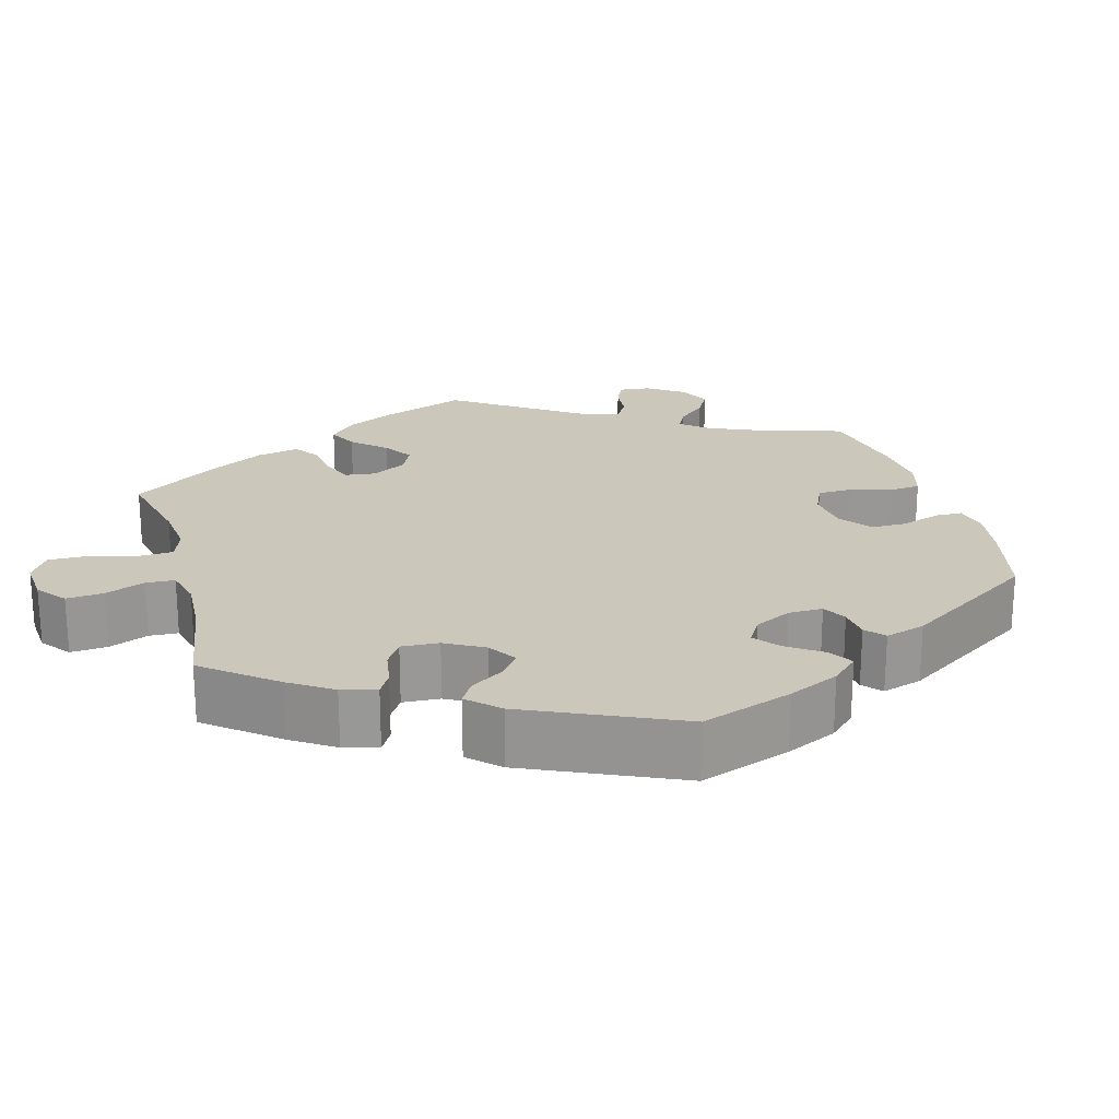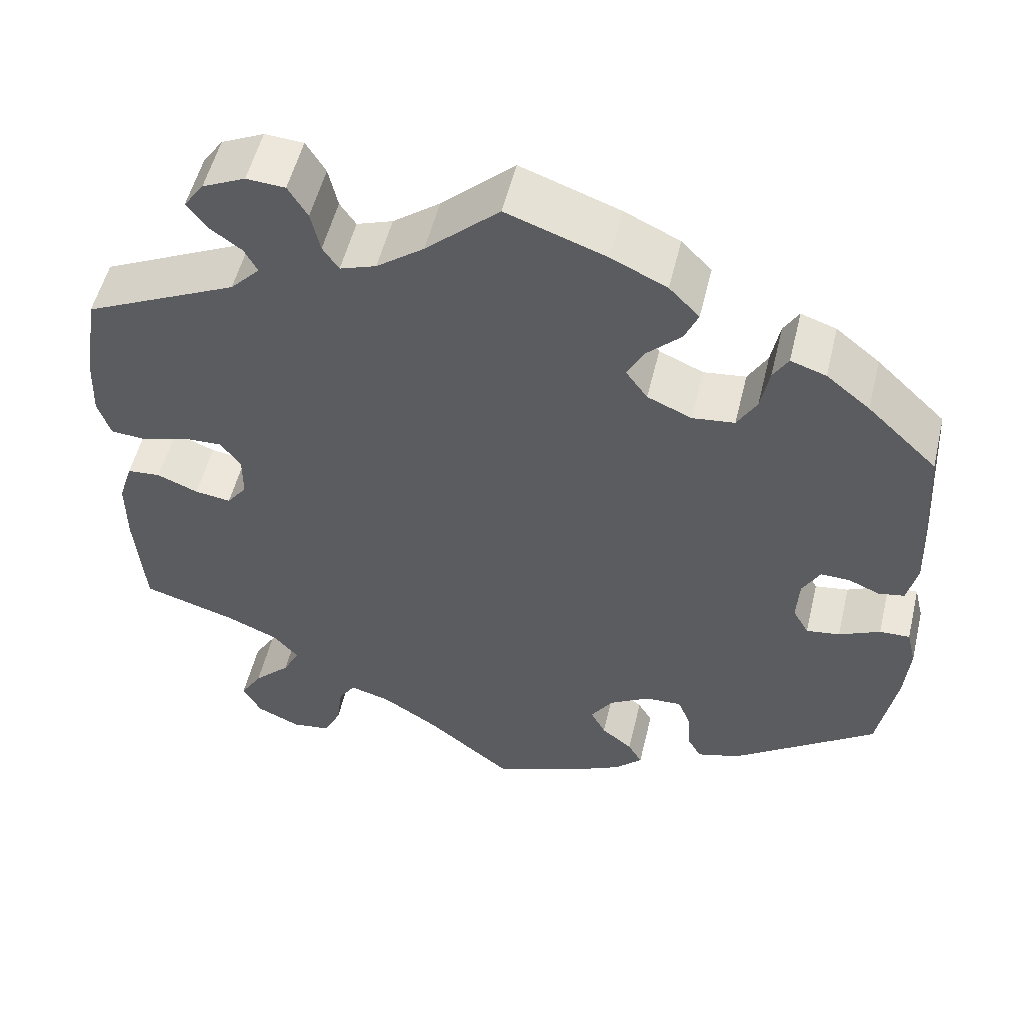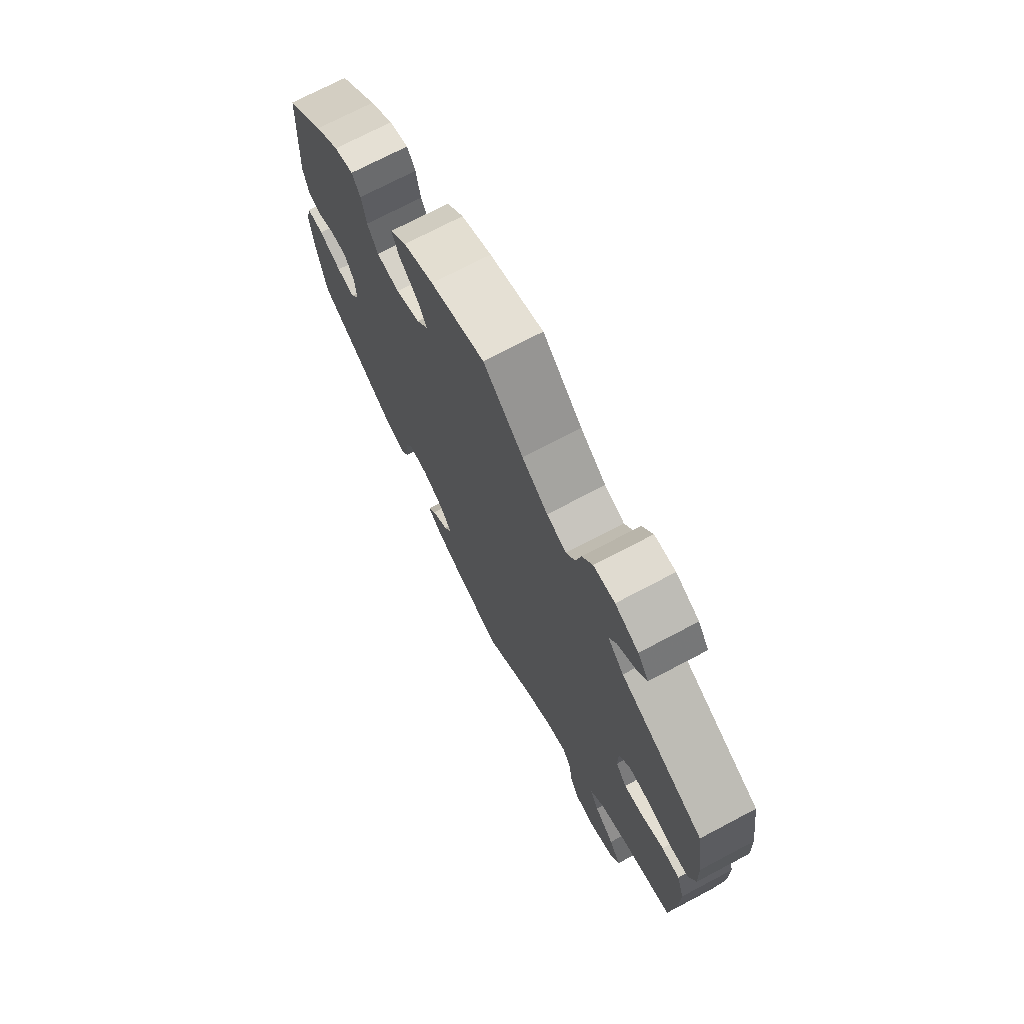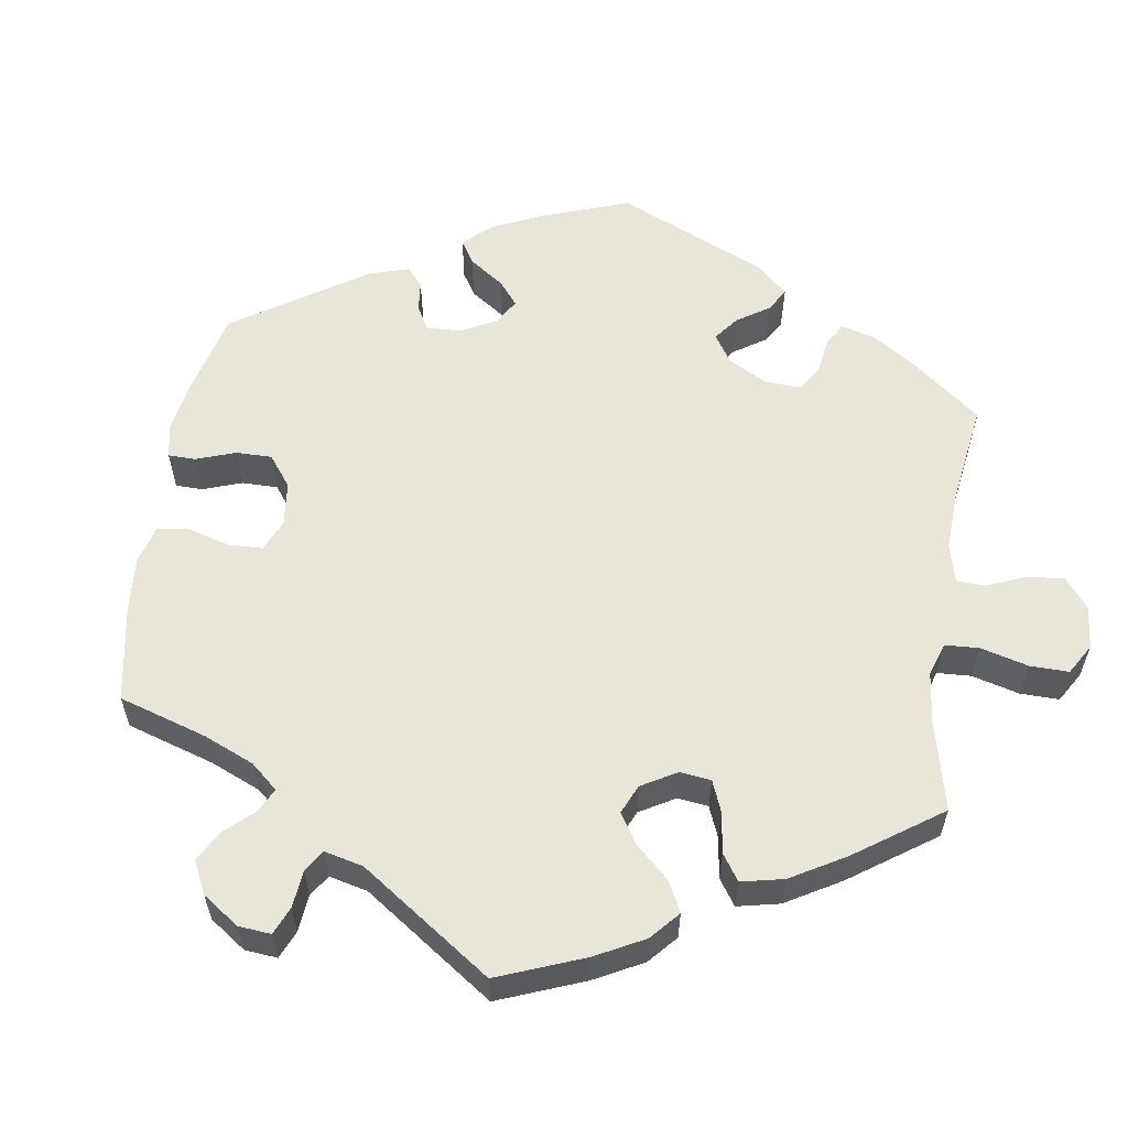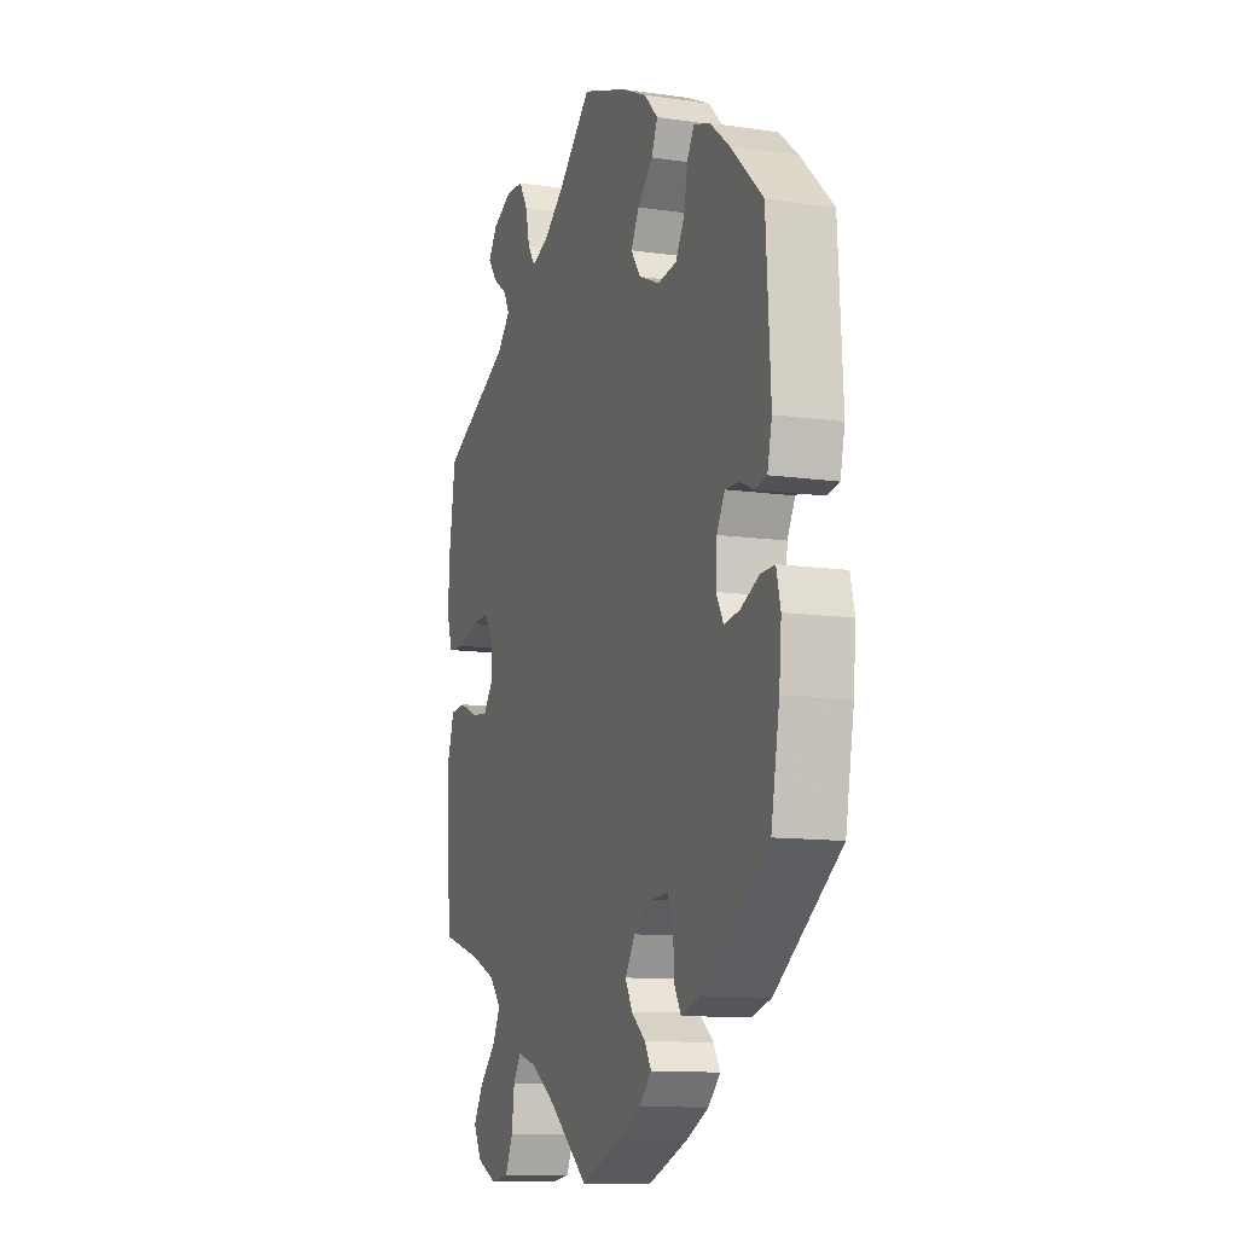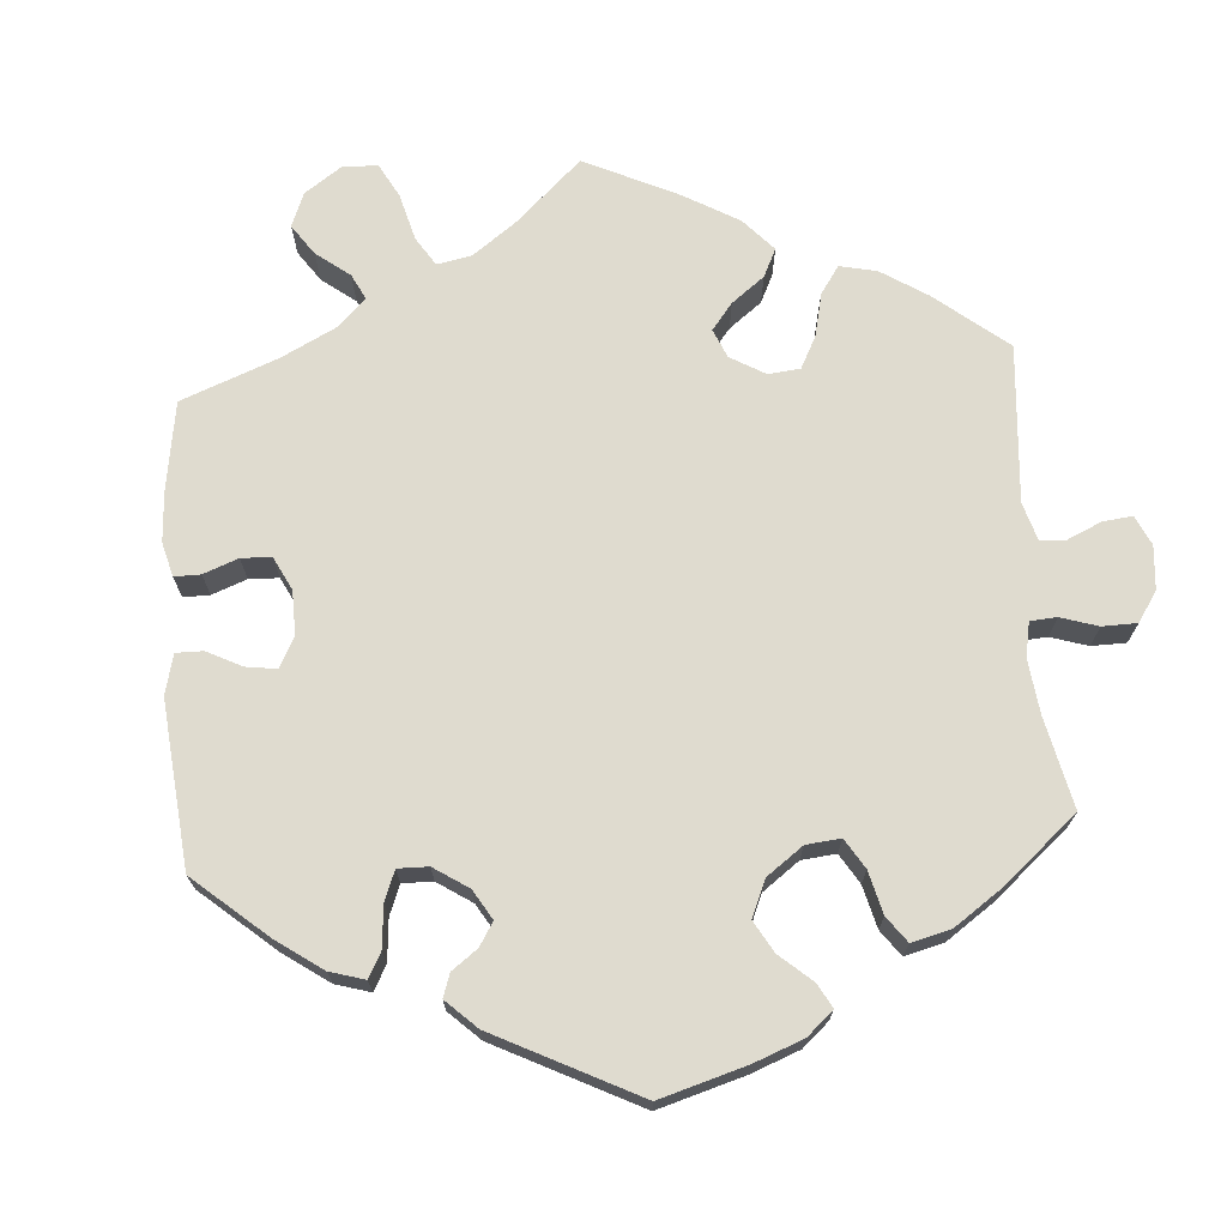
<metadata>
{"format":"obj","ext":"obj","renderer":"f3d","projection":"perspective","resolution":1024,"background":"white","views":[{"elev":21.6,"azim":-135.4,"up":"+Y"},{"elev":53.4,"azim":-166.5,"up":"+Z"},{"elev":72.6,"azim":62.2,"up":"+Z"},{"elev":58.0,"azim":68.6,"up":"+Y"},{"elev":-11.4,"azim":-109.3,"up":"+Z"},{"elev":70.4,"azim":-64.2,"up":"+Y"}]}
</metadata>
<code>
v 0.388 0.07 -0.323
v 0.326 0.07 -0.35
v 0.296 0.07 -0.384
v 0.316 0.07 -0.423
v 0.36 0.07 -0.467
v 0.386 0.07 -0.51
v 0.364 0.07 -0.55
v 0.312 0.07 -0.574
v 0.265 0.07 -0.567
v 0.245 0.07 -0.524
v 0.238 0.07 -0.47
v 0.218 0.07 -0.439
v 0.169 0.07 -0.453
v 0.104 0.07 -0.495
v 0 0.07 -0.578
v -0.107 0.07 -0.536
v -0.165 0.07 -0.507
v -0.197 0.07 -0.475
v -0.18 0.07 -0.446
v -0.143 0.07 -0.416
v -0.125 0.07 -0.382
v -0.151 0.07 -0.342
v -0.199 0.07 -0.313
v -0.243 0.07 -0.311
v -0.258 0.07 -0.348
v -0.261 0.07 -0.398
v -0.278 0.07 -0.428
v -0.329 0.07 -0.413
v -0.501 0.07 -0.289
v -0.523 0.07 -0.168
v -0.529 0.07 -0.097
v -0.518 0.07 -0.052
v -0.482 0.07 -0.053
v -0.433 0.07 -0.076
v -0.393 0.07 -0.082
v -0.374 0.07 -0.048
v -0.377 0.07 0.005
v -0.398 0.07 0.043
v -0.433 0.07 0.042
v -0.47 0.07 0.026
v -0.501 0.07 0.032
v -0.513 0.07 0.084
v -0.501 0.07 0.288
v -0.418 0.07 0.367
v -0.366 0.07 0.409
v -0.324 0.07 0.423
v -0.306 0.07 0.393
v -0.296 0.07 0.34
v -0.273 0.07 0.3
v -0.223 0.07 0.294
v -0.17 0.07 0.317
v -0.144 0.07 0.353
v -0.165 0.07 0.392
v -0.205 0.07 0.431
v -0.221 0.07 0.468
v -0.185 0.07 0.505
v -0.119 0.07 0.536
v -0.001 0.07 0.578
v 0.086 0.07 0.498
v 0.142 0.07 0.456
v 0.185 0.07 0.441
v 0.204 0.07 0.469
v 0.215 0.07 0.518
v 0.238 0.07 0.556
v 0.284 0.07 0.559
v 0.335 0.07 0.535
v 0.359 0.07 0.501
v 0.336 0.07 0.47
v 0.297 0.07 0.442
v 0.282 0.07 0.413
v 0.317 0.07 0.376
v 0.5 0.07 0.289
v 0.518 0.07 0.172
v 0.521 0.07 0.102
v 0.506 0.07 0.056
v 0.463 0.07 0.053
v 0.408 0.07 0.07
v 0.362 0.07 0.072
v 0.338 0.07 0.039
v 0.338 0.07 -0.013
v 0.362 0.07 -0.045
v 0.405 0.07 -0.039
v 0.454 0.07 -0.019
v 0.494 0.07 -0.022
v 0.511 0.07 -0.075
v 0.511 0.07 -0.156
v 0.5 0.07 -0.289
v 0.388 0 -0.323
v 0.326 0 -0.35
v 0.296 0 -0.384
v 0.316 0 -0.423
v 0.36 0 -0.467
v 0.386 0 -0.51
v 0.364 0 -0.55
v 0.312 0 -0.574
v 0.265 0 -0.567
v 0.245 0 -0.524
v 0.238 0 -0.47
v 0.218 0 -0.439
v 0.169 0 -0.453
v 0.104 0 -0.495
v 0 0 -0.578
v -0.107 0 -0.536
v -0.165 0 -0.507
v -0.197 0 -0.475
v -0.18 0 -0.446
v -0.143 0 -0.416
v -0.125 0 -0.382
v -0.151 0 -0.342
v -0.199 0 -0.313
v -0.243 0 -0.311
v -0.258 0 -0.348
v -0.261 0 -0.398
v -0.278 0 -0.428
v -0.329 0 -0.413
v -0.501 0 -0.289
v -0.523 0 -0.168
v -0.529 0 -0.097
v -0.518 0 -0.052
v -0.482 0 -0.053
v -0.433 0 -0.076
v -0.393 0 -0.082
v -0.374 0 -0.048
v -0.377 0 0.005
v -0.398 0 0.043
v -0.433 0 0.042
v -0.47 0 0.026
v -0.501 0 0.032
v -0.513 0 0.084
v -0.501 0 0.288
v -0.418 0 0.367
v -0.366 0 0.409
v -0.324 0 0.423
v -0.306 0 0.393
v -0.296 0 0.34
v -0.273 0 0.3
v -0.223 0 0.294
v -0.17 0 0.317
v -0.144 0 0.353
v -0.165 0 0.392
v -0.205 0 0.431
v -0.221 0 0.468
v -0.185 0 0.505
v -0.119 0 0.536
v -0.001 0 0.578
v 0.086 0 0.498
v 0.142 0 0.456
v 0.185 0 0.441
v 0.204 0 0.469
v 0.215 0 0.518
v 0.238 0 0.556
v 0.284 0 0.559
v 0.335 0 0.535
v 0.359 0 0.501
v 0.336 0 0.47
v 0.297 0 0.442
v 0.282 0 0.413
v 0.317 0 0.376
v 0.5 0 0.289
v 0.518 0 0.172
v 0.521 0 0.102
v 0.506 0 0.056
v 0.463 0 0.053
v 0.408 0 0.07
v 0.362 0 0.072
v 0.338 0 0.039
v 0.338 0 -0.013
v 0.362 0 -0.045
v 0.405 0 -0.039
v 0.454 0 -0.019
v 0.494 0 -0.022
v 0.511 0 -0.075
v 0.511 0 -0.156
v 0.5 0 -0.289
f 86 87 1
f 85 86 1 2
f 82 83 84 85
f 81 82 85 2
f 80 81 2 3
f 79 80 3
f 74 75 76 77
f 74 77 78
f 71 72 73 74
f 70 71 74 78
f 66 67 68 69
f 66 69 70
f 65 66 70
f 62 63 64 65
f 61 62 65 70
f 56 57 58 59
f 56 59 60
f 53 54 55 56
f 52 53 56 60
f 51 52 60 61
f 45 46 47 48
f 45 48 49
f 44 45 49
f 43 44 49
f 42 43 49 50
f 39 40 41 42
f 38 39 42 50
f 31 32 33 34
f 31 34 35
f 30 31 35
f 29 30 35
f 28 29 35 36
f 25 26 27 28
f 24 25 28 36
f 17 18 19 20
f 17 20 21
f 14 15 16 17
f 13 14 17 21
f 12 13 21 22
f 8 9 10 11
f 8 11 12
f 7 8 12
f 4 5 6 7
f 3 4 7 12
f 79 3 12 22
f 37 38 50 51
f 23 24 36 37
f 61 70 78 79
f 37 51 61 79
f 22 23 37 79
f 88 174 173
f 89 88 173 172
f 172 171 170 169
f 89 172 169 168
f 90 89 168 167
f 90 167 166
f 164 163 162 161
f 165 164 161
f 161 160 159 158
f 165 161 158 157
f 156 155 154 153
f 157 156 153
f 157 153 152
f 152 151 150 149
f 157 152 149 148
f 146 145 144 143
f 147 146 143
f 143 142 141 140
f 147 143 140 139
f 148 147 139 138
f 135 134 133 132
f 136 135 132
f 136 132 131
f 136 131 130
f 137 136 130 129
f 129 128 127 126
f 137 129 126 125
f 121 120 119 118
f 122 121 118
f 122 118 117
f 122 117 116
f 123 122 116 115
f 115 114 113 112
f 123 115 112 111
f 107 106 105 104
f 108 107 104
f 104 103 102 101
f 108 104 101 100
f 109 108 100 99
f 98 97 96 95
f 99 98 95
f 99 95 94
f 94 93 92 91
f 99 94 91 90
f 109 99 90 166
f 138 137 125 124
f 124 123 111 110
f 166 165 157 148
f 166 148 138 124
f 166 124 110 109
f 1 88 89 2
f 2 89 90 3
f 3 90 91 4
f 4 91 92 5
f 5 92 93 6
f 6 93 94 7
f 7 94 95 8
f 8 95 96 9
f 9 96 97 10
f 10 97 98 11
f 11 98 99 12
f 12 99 100 13
f 13 100 101 14
f 14 101 102 15
f 15 102 103 16
f 16 103 104 17
f 17 104 105 18
f 18 105 106 19
f 19 106 107 20
f 20 107 108 21
f 21 108 109 22
f 22 109 110 23
f 23 110 111 24
f 24 111 112 25
f 25 112 113 26
f 26 113 114 27
f 27 114 115 28
f 28 115 116 29
f 29 116 117 30
f 30 117 118 31
f 31 118 119 32
f 32 119 120 33
f 33 120 121 34
f 34 121 122 35
f 35 122 123 36
f 36 123 124 37
f 37 124 125 38
f 38 125 126 39
f 39 126 127 40
f 40 127 128 41
f 41 128 129 42
f 42 129 130 43
f 43 130 131 44
f 44 131 132 45
f 45 132 133 46
f 46 133 134 47
f 47 134 135 48
f 48 135 136 49
f 49 136 137 50
f 50 137 138 51
f 51 138 139 52
f 52 139 140 53
f 53 140 141 54
f 54 141 142 55
f 55 142 143 56
f 56 143 144 57
f 57 144 145 58
f 58 145 146 59
f 59 146 147 60
f 60 147 148 61
f 61 148 149 62
f 62 149 150 63
f 63 150 151 64
f 64 151 152 65
f 65 152 153 66
f 66 153 154 67
f 67 154 155 68
f 68 155 156 69
f 69 156 157 70
f 70 157 158 71
f 71 158 159 72
f 72 159 160 73
f 73 160 161 74
f 74 161 162 75
f 75 162 163 76
f 76 163 164 77
f 77 164 165 78
f 78 165 166 79
f 79 166 167 80
f 80 167 168 81
f 81 168 169 82
f 82 169 170 83
f 83 170 171 84
f 84 171 172 85
f 85 172 173 86
f 86 173 174 87
f 87 174 88 1

</code>
